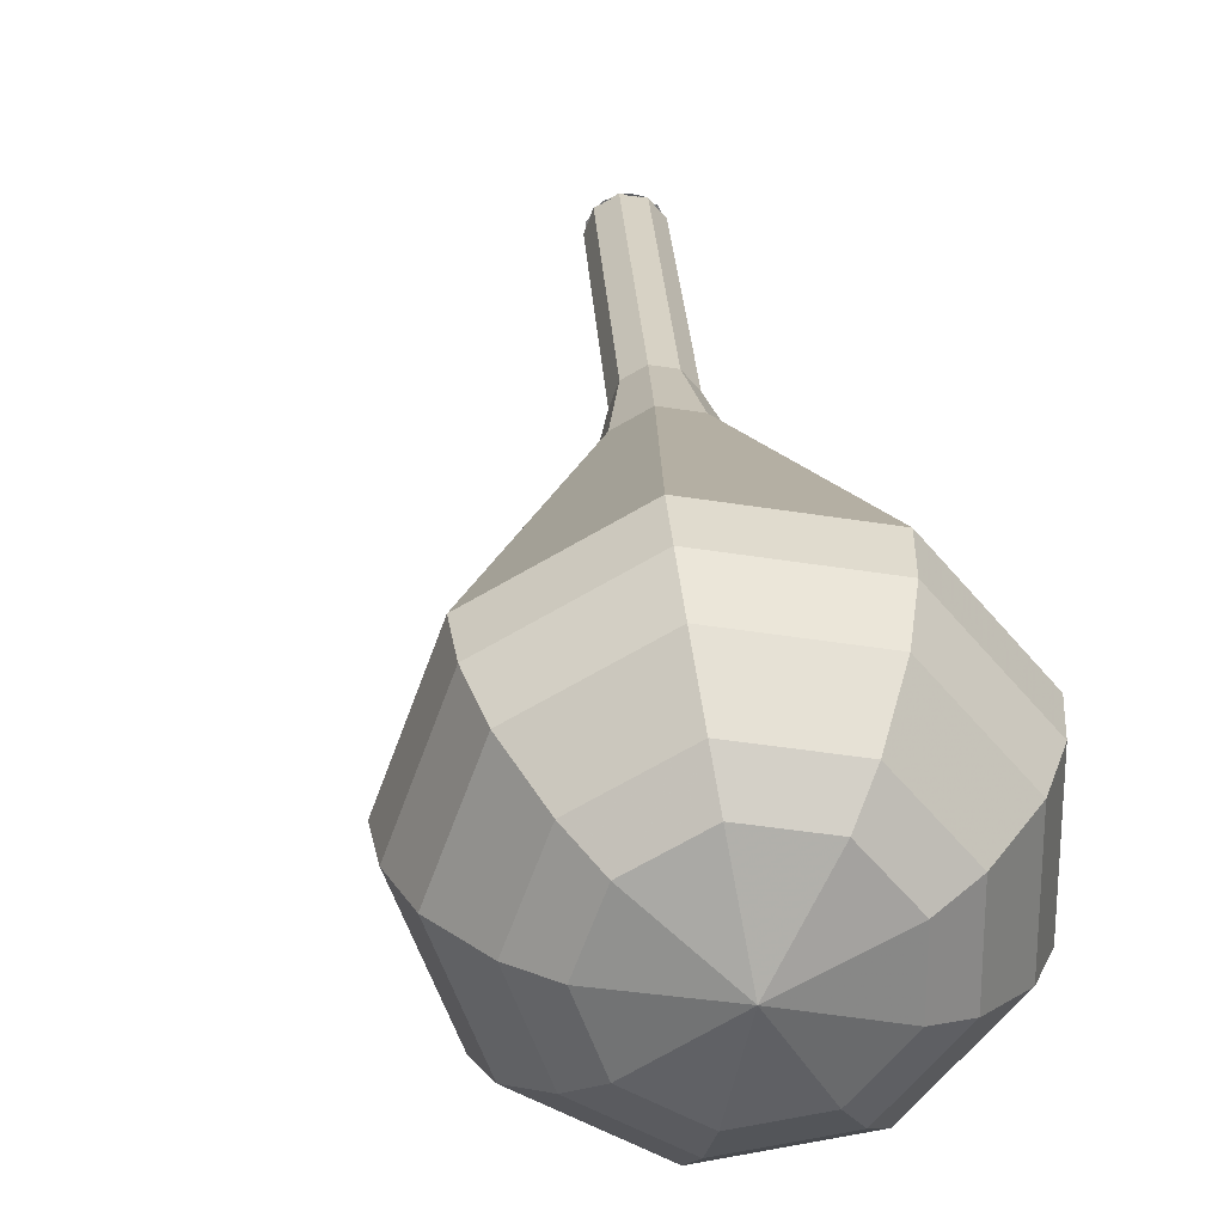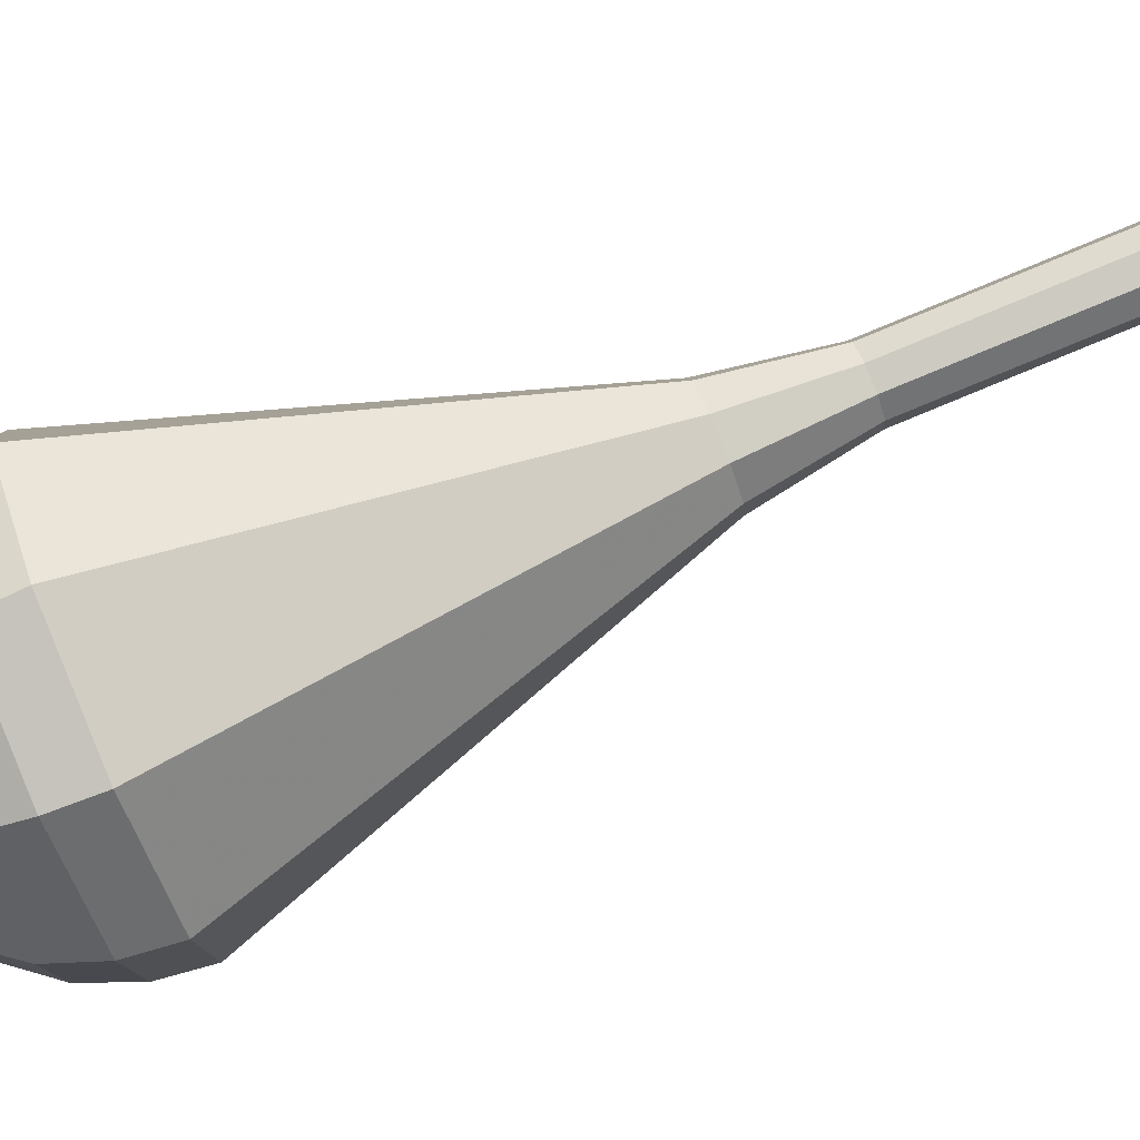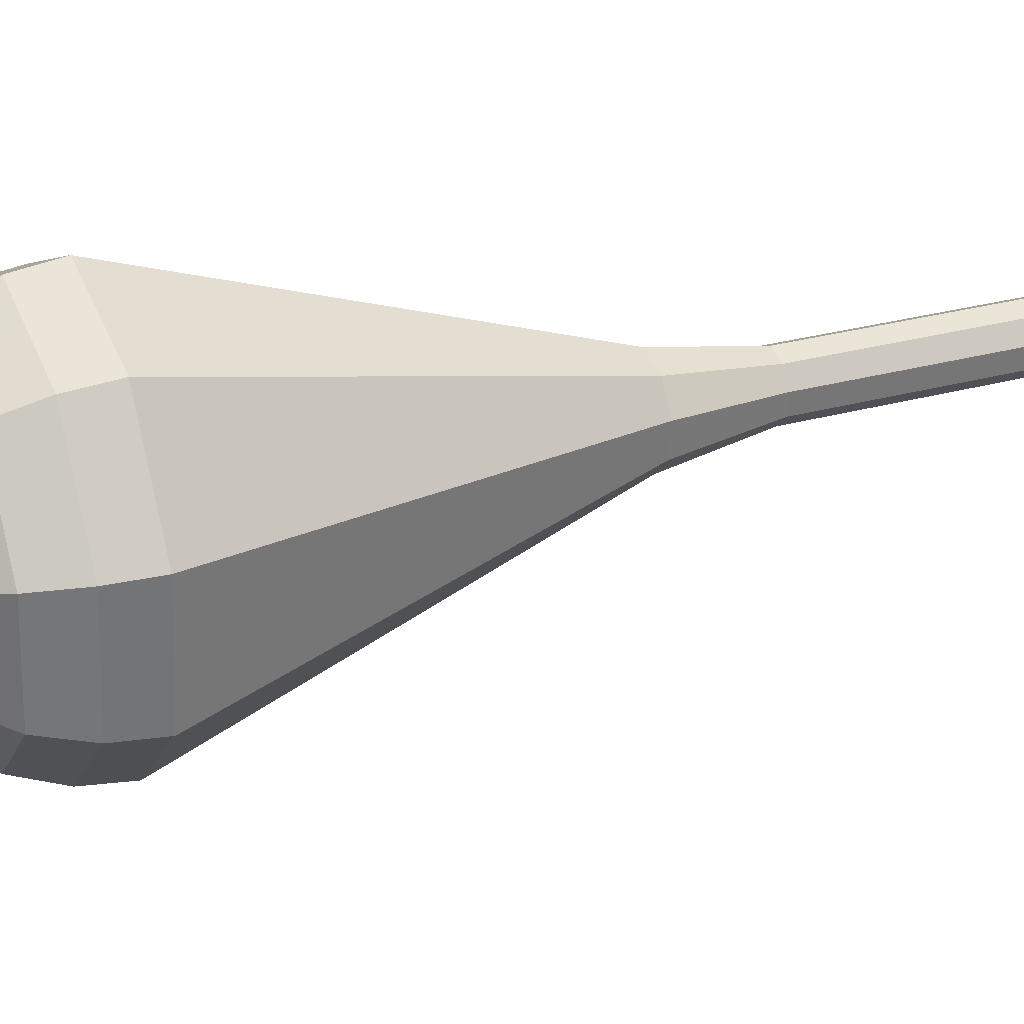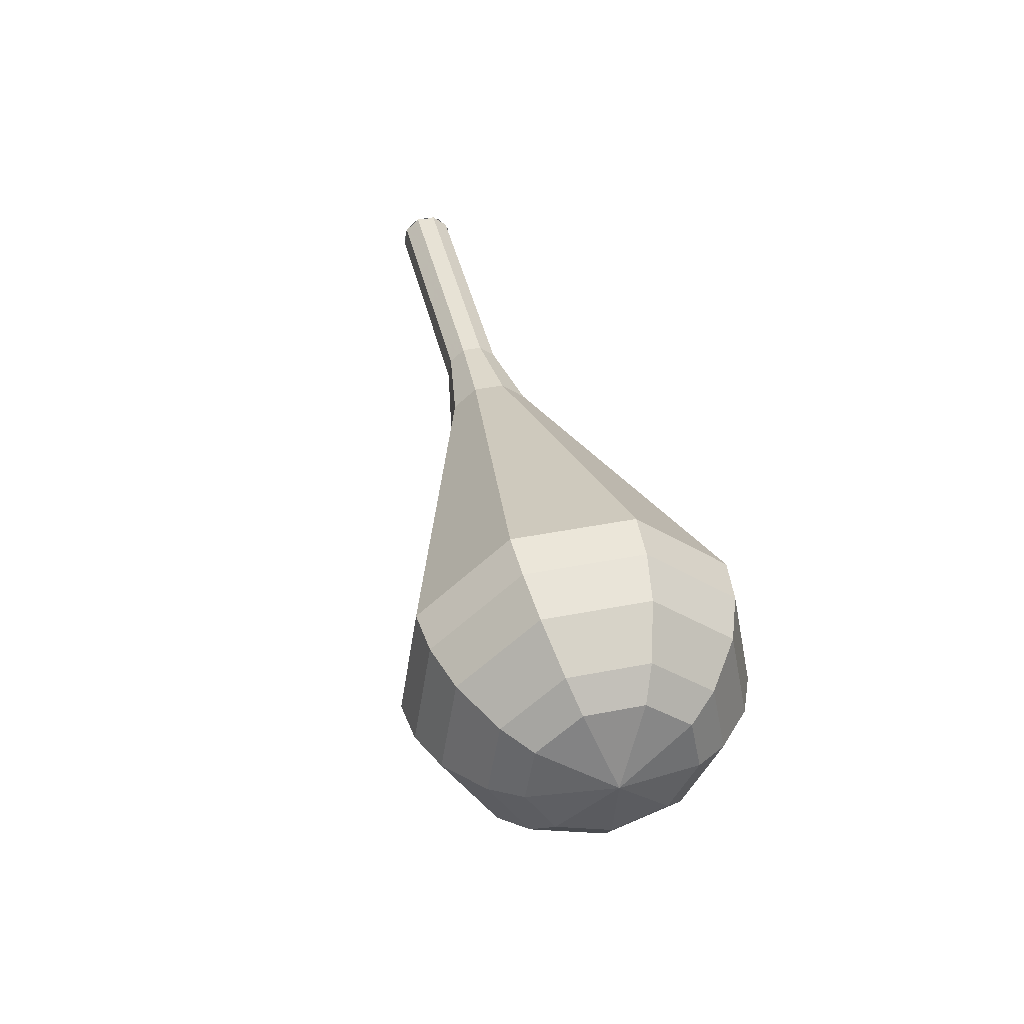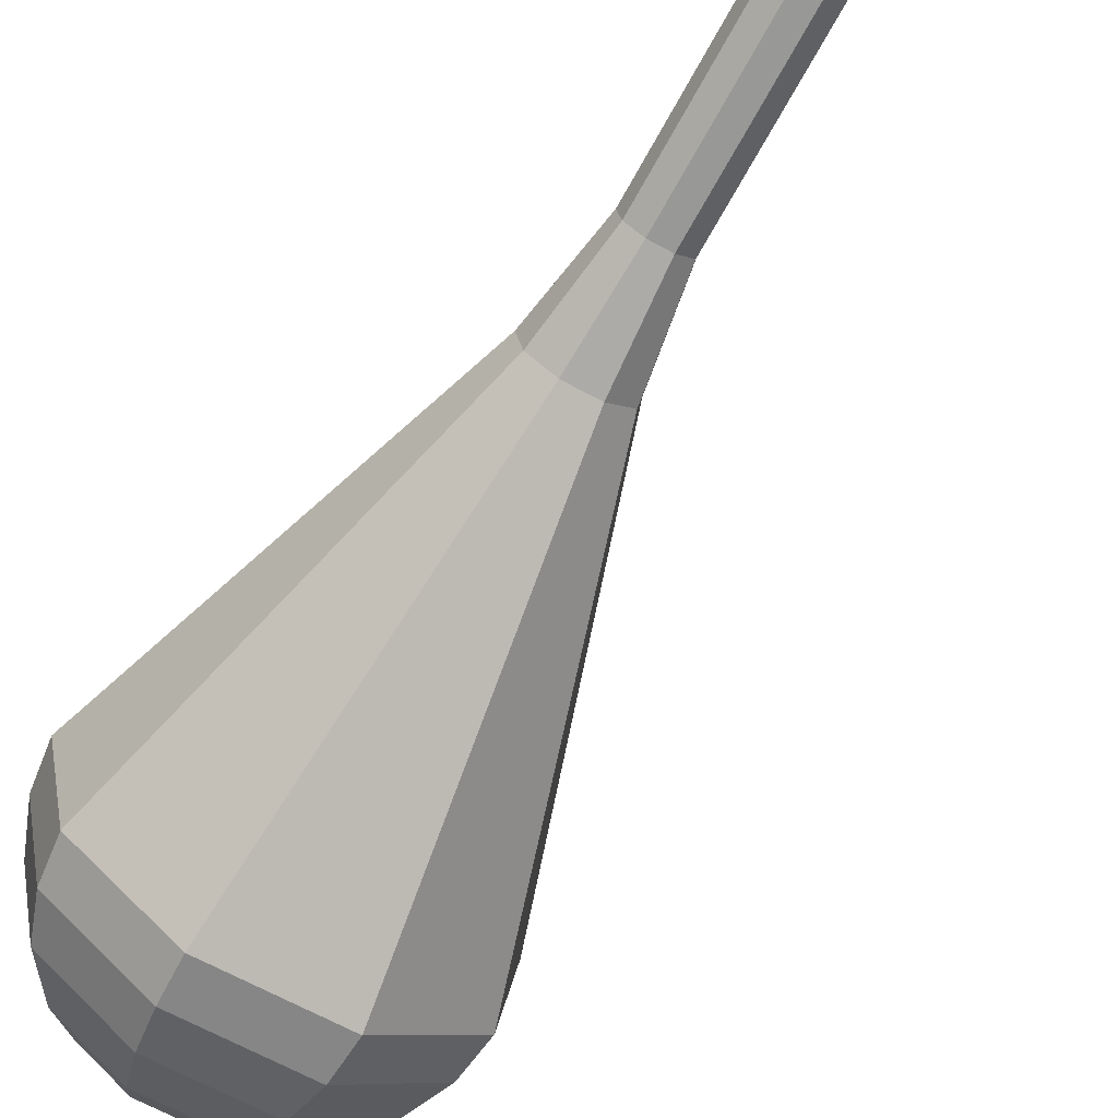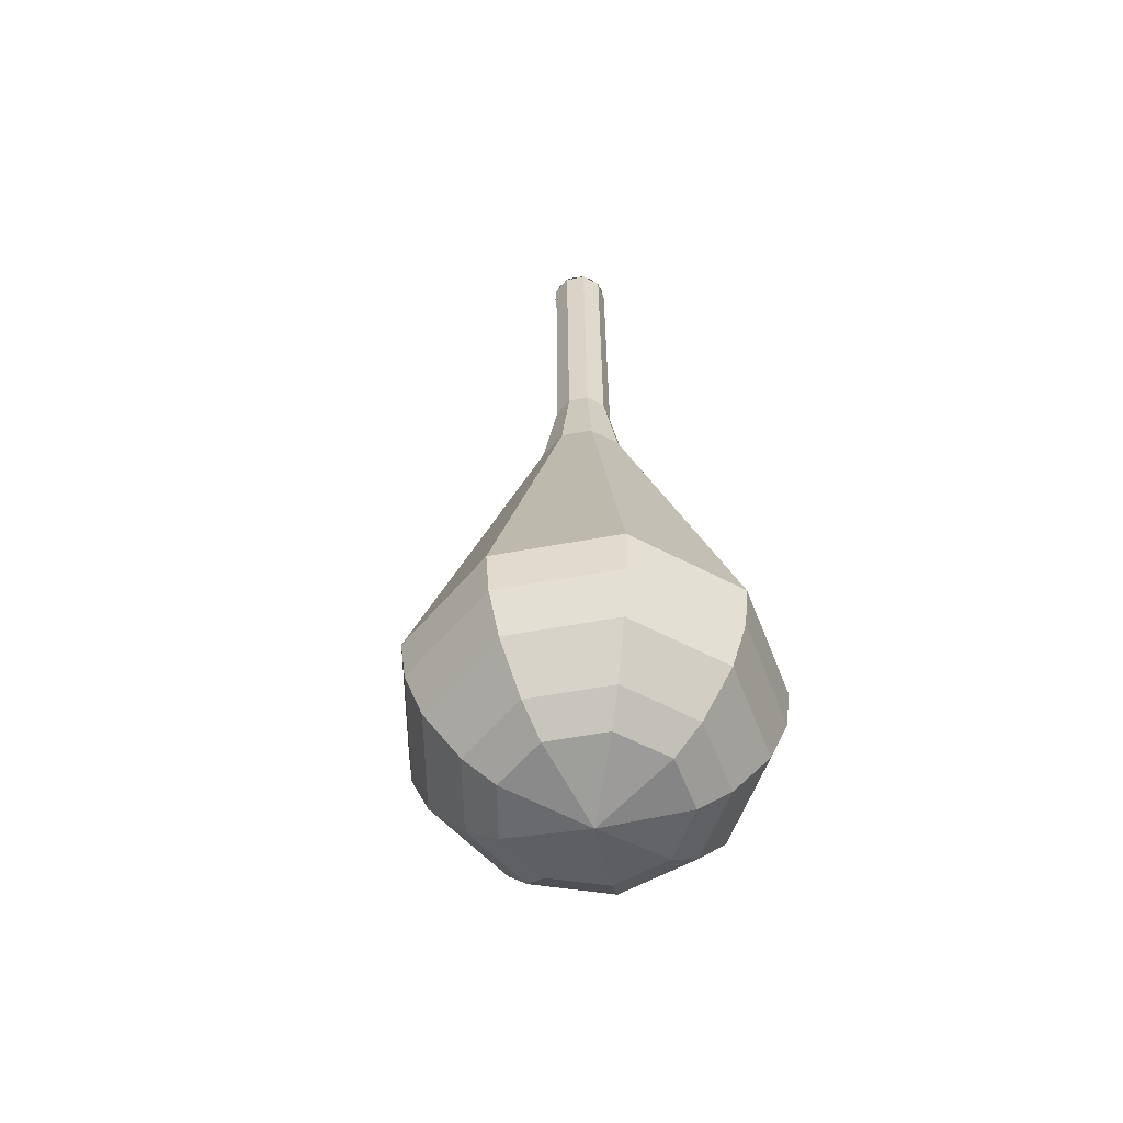
<metadata>
{"format":"obj","ext":"obj","renderer":"f3d","projection":"perspective","resolution":1024,"background":"white","views":[{"elev":4.8,"azim":169.1,"up":"+Y"},{"elev":-2.1,"azim":-98.7,"up":"+Y"},{"elev":-46.1,"azim":-104.1,"up":"+Y"},{"elev":-69.3,"azim":-129.6,"up":"+Z"},{"elev":-43.4,"azim":-38.8,"up":"+Y"},{"elev":-79.4,"azim":-162.0,"up":"+Z"}]}
</metadata>
<code>
g tube1
v 126.3 131.9 111.3
v 125.9 132.6 111
v 125 132.8 110.8
v 124.3 132.4 110.8
v 123.9 131.7 111.1
v 124 131 111.5
v 124.7 130.6 111.8
v 125.6 130.6 111.9
v 126.2 131.2 111.7
v 126.3 131.9 111.3
v 123.9 131.3 111.3
v 124 132.1 111
v 124.6 132.7 110.8
v 125.4 132.8 110.9
v 126.1 132.4 111.2
v 126.3 131.6 111.5
v 126 130.9 111.8
v 125.2 130.5 111.8
v 124.4 130.7 111.6
v 123.9 131.3 111.3
v 124.4 129.7 107.5
v 124.5 130.5 107.2
v 125 131.1 107
v 125.9 131.2 107.1
v 126.6 130.8 107.3
v 126.8 130 107.7
v 126.5 129.3 107.9
v 125.7 128.9 108
v 124.9 129.1 107.8
v 124.4 129.7 107.5
v 124.9 128.1 103.7
v 124.9 128.9 103.4
v 125.5 129.5 103.2
v 126.4 129.6 103.3
v 127.1 129.2 103.5
v 127.3 128.5 103.9
v 127 127.7 104.1
v 126.2 127.3 104.2
v 125.4 127.5 104
v 124.9 128.1 103.7
v 125.4 126.5 99.86
v 125.4 127.3 99.54
v 126 127.9 99.37
v 126.9 128 99.43
v 127.6 127.6 99.69
v 127.8 126.9 100
v 127.5 126.1 100.3
v 126.7 125.8 100.4
v 125.9 125.9 100.2
v 125.4 126.5 99.86
v 125.2 124.7 96.04
v 125.3 126 95.54
v 126.2 126.9 95.28
v 127.5 127.1 95.37
v 128.6 126.4 95.78
v 129 125.3 96.3
v 128.4 124.1 96.71
v 127.2 123.5 96.8
v 126 123.8 96.54
v 125.2 124.7 96.04
v 123.5 120.8 88.39
v 123.7 123.8 87.19
v 126 126 86.55
v 129.2 126.4 86.77
v 131.8 124.9 87.75
v 132.7 122.1 89.04
v 131.4 119.3 90.02
v 128.5 117.8 90.24
v 125.4 118.4 89.6
v 123.5 120.8 88.39
v 121.8 116.8 80.75
v 122.2 121.5 78.84
v 125.8 125.1 77.82
v 130.8 125.8 78.17
v 135 123.3 79.73
v 136.4 118.8 81.77
v 134.3 114.4 83.33
v 129.8 112.1 83.68
v 124.8 113.1 82.66
v 121.8 116.8 80.75
v 122.3 116.1 79.03
v 122.6 120.7 77.18
v 126.1 124.2 76.19
v 131 124.9 76.53
v 135.1 122.5 78.04
v 136.4 118.1 80.02
v 134.4 113.8 81.53
v 130 111.6 81.87
v 125.2 112.6 80.88
v 122.3 116.1 79.03
v 123.2 115.7 77.31
v 123.6 119.8 75.65
v 126.6 122.9 74.77
v 131 123.5 75.07
v 134.7 121.3 76.43
v 135.9 117.4 78.19
v 134.1 113.6 79.54
v 130.1 111.6 79.85
v 125.8 112.4 78.97
v 123.2 115.7 77.31
v 124.9 115.4 75.59
v 125.2 118.5 74.32
v 127.5 120.9 73.65
v 130.9 121.4 73.88
v 133.7 119.7 74.91
v 134.6 116.8 76.26
v 133.2 113.8 77.29
v 130.2 112.3 77.53
v 126.9 112.9 76.85
v 124.9 115.4 75.59
v 126.3 115.4 74.73
v 126.5 117.7 73.8
v 128.2 119.5 73.31
v 130.7 119.8 73.48
v 132.7 118.6 74.23
v 133.4 116.4 75.22
v 132.4 114.3 75.98
v 130.1 113.2 76.15
v 127.7 113.6 75.65
v 126.3 115.4 74.73
v 129.9 116.2 73.87
v 129.9 116.2 73.87
v 129.9 116.2 73.87
v 129.9 116.2 73.87
v 129.9 116.2 73.87
v 129.9 116.2 73.87
v 129.9 116.2 73.87
v 129.9 116.2 73.87
v 129.9 116.2 73.87
v 129.9 116.2 73.87
f 1 2 12
f 12 11 1
f 2 3 13
f 13 12 2
f 3 4 14
f 14 13 3
f 4 5 15
f 15 14 4
f 5 6 16
f 16 15 5
f 6 7 17
f 17 16 6
f 7 8 18
f 18 17 7
f 8 9 19
f 19 18 8
f 9 10 20
f 20 19 9
f 11 12 22
f 22 21 11
f 12 13 23
f 23 22 12
f 13 14 24
f 24 23 13
f 14 15 25
f 25 24 14
f 15 16 26
f 26 25 15
f 16 17 27
f 27 26 16
f 17 18 28
f 28 27 17
f 18 19 29
f 29 28 18
f 19 20 30
f 30 29 19
f 21 22 32
f 32 31 21
f 22 23 33
f 33 32 22
f 23 24 34
f 34 33 23
f 24 25 35
f 35 34 24
f 25 26 36
f 36 35 25
f 26 27 37
f 37 36 26
f 27 28 38
f 38 37 27
f 28 29 39
f 39 38 28
f 29 30 40
f 40 39 29
f 31 32 42
f 42 41 31
f 32 33 43
f 43 42 32
f 33 34 44
f 44 43 33
f 34 35 45
f 45 44 34
f 35 36 46
f 46 45 35
f 36 37 47
f 47 46 36
f 37 38 48
f 48 47 37
f 38 39 49
f 49 48 38
f 39 40 50
f 50 49 39
f 41 42 52
f 52 51 41
f 42 43 53
f 53 52 42
f 43 44 54
f 54 53 43
f 44 45 55
f 55 54 44
f 45 46 56
f 56 55 45
f 46 47 57
f 57 56 46
f 47 48 58
f 58 57 47
f 48 49 59
f 59 58 48
f 49 50 60
f 60 59 49
f 51 52 62
f 62 61 51
f 52 53 63
f 63 62 52
f 53 54 64
f 64 63 53
f 54 55 65
f 65 64 54
f 55 56 66
f 66 65 55
f 56 57 67
f 67 66 56
f 57 58 68
f 68 67 57
f 58 59 69
f 69 68 58
f 59 60 70
f 70 69 59
f 61 62 72
f 72 71 61
f 62 63 73
f 73 72 62
f 63 64 74
f 74 73 63
f 64 65 75
f 75 74 64
f 65 66 76
f 76 75 65
f 66 67 77
f 77 76 66
f 67 68 78
f 78 77 67
f 68 69 79
f 79 78 68
f 69 70 80
f 80 79 69
f 71 72 82
f 82 81 71
f 72 73 83
f 83 82 72
f 73 74 84
f 84 83 73
f 74 75 85
f 85 84 74
f 75 76 86
f 86 85 75
f 76 77 87
f 87 86 76
f 77 78 88
f 88 87 77
f 78 79 89
f 89 88 78
f 79 80 90
f 90 89 79
f 81 82 92
f 92 91 81
f 82 83 93
f 93 92 82
f 83 84 94
f 94 93 83
f 84 85 95
f 95 94 84
f 85 86 96
f 96 95 85
f 86 87 97
f 97 96 86
f 87 88 98
f 98 97 87
f 88 89 99
f 99 98 88
f 89 90 100
f 100 99 89
f 91 92 102
f 102 101 91
f 92 93 103
f 103 102 92
f 93 94 104
f 104 103 93
f 94 95 105
f 105 104 94
f 95 96 106
f 106 105 95
f 96 97 107
f 107 106 96
f 97 98 108
f 108 107 97
f 98 99 109
f 109 108 98
f 99 100 110
f 110 109 99
f 101 102 112
f 112 111 101
f 102 103 113
f 113 112 102
f 103 104 114
f 114 113 103
f 104 105 115
f 115 114 104
f 105 106 116
f 116 115 105
f 106 107 117
f 117 116 106
f 107 108 118
f 118 117 107
f 108 109 119
f 119 118 108
f 109 110 120
f 120 119 109
f 111 112 122
f 122 121 111
f 112 113 123
f 123 122 112
f 113 114 124
f 124 123 113
f 114 115 125
f 125 124 114
f 115 116 126
f 126 125 115
f 116 117 127
f 127 126 116
f 117 118 128
f 128 127 117
f 118 119 129
f 129 128 118
f 119 120 130
f 130 129 119

</code>
